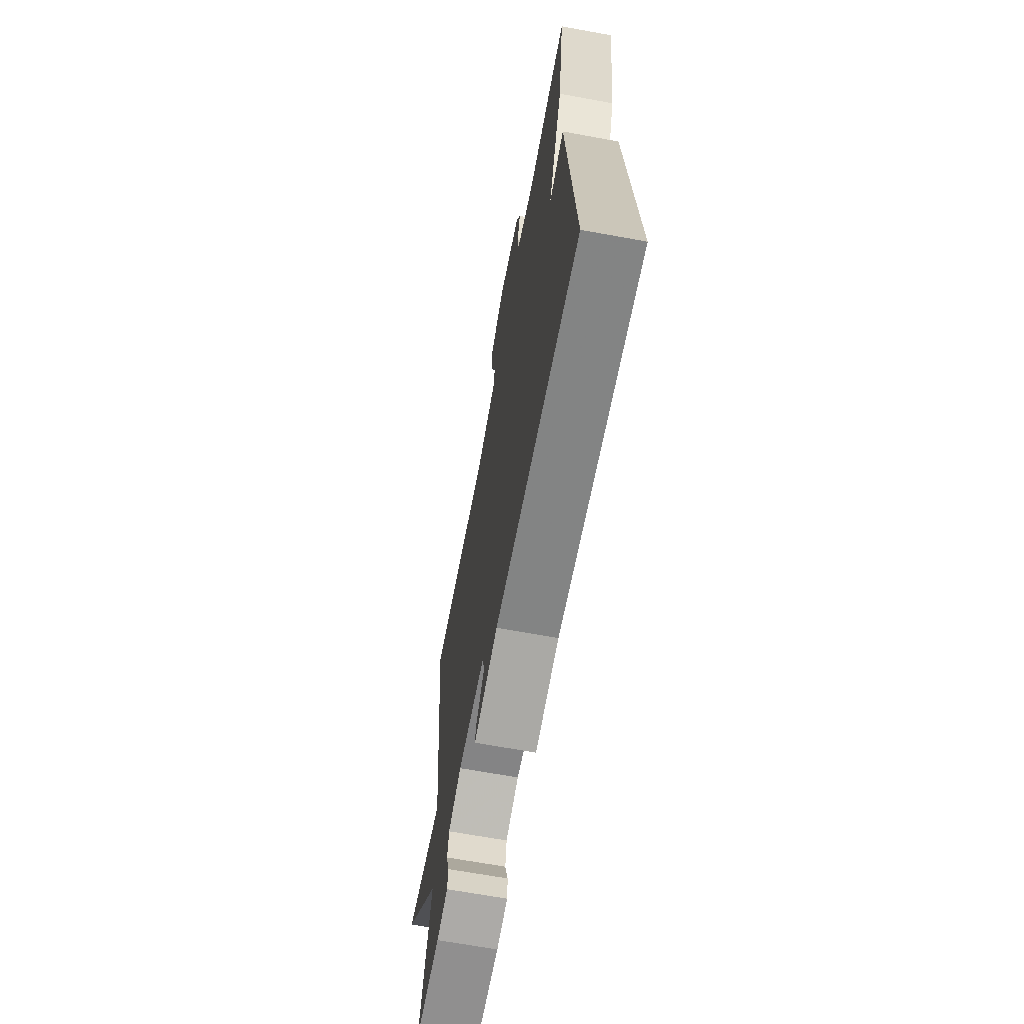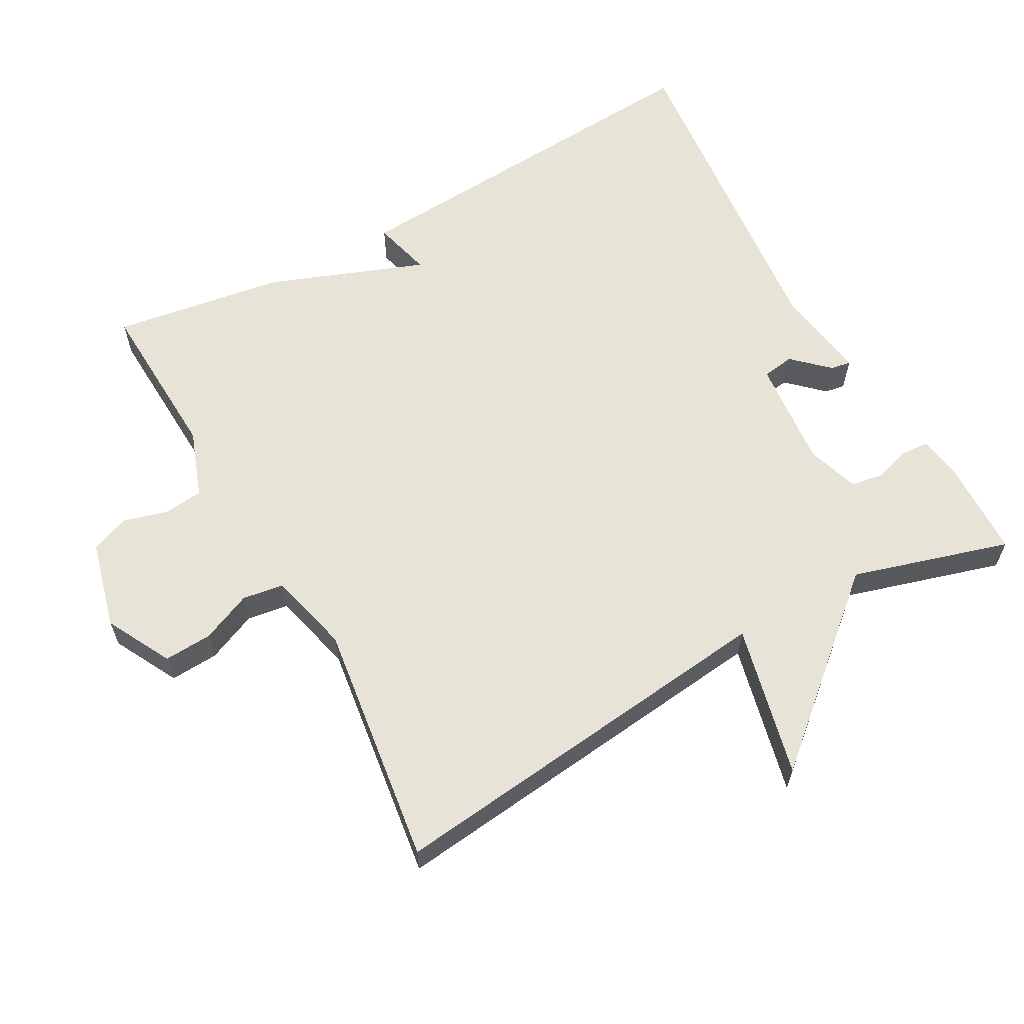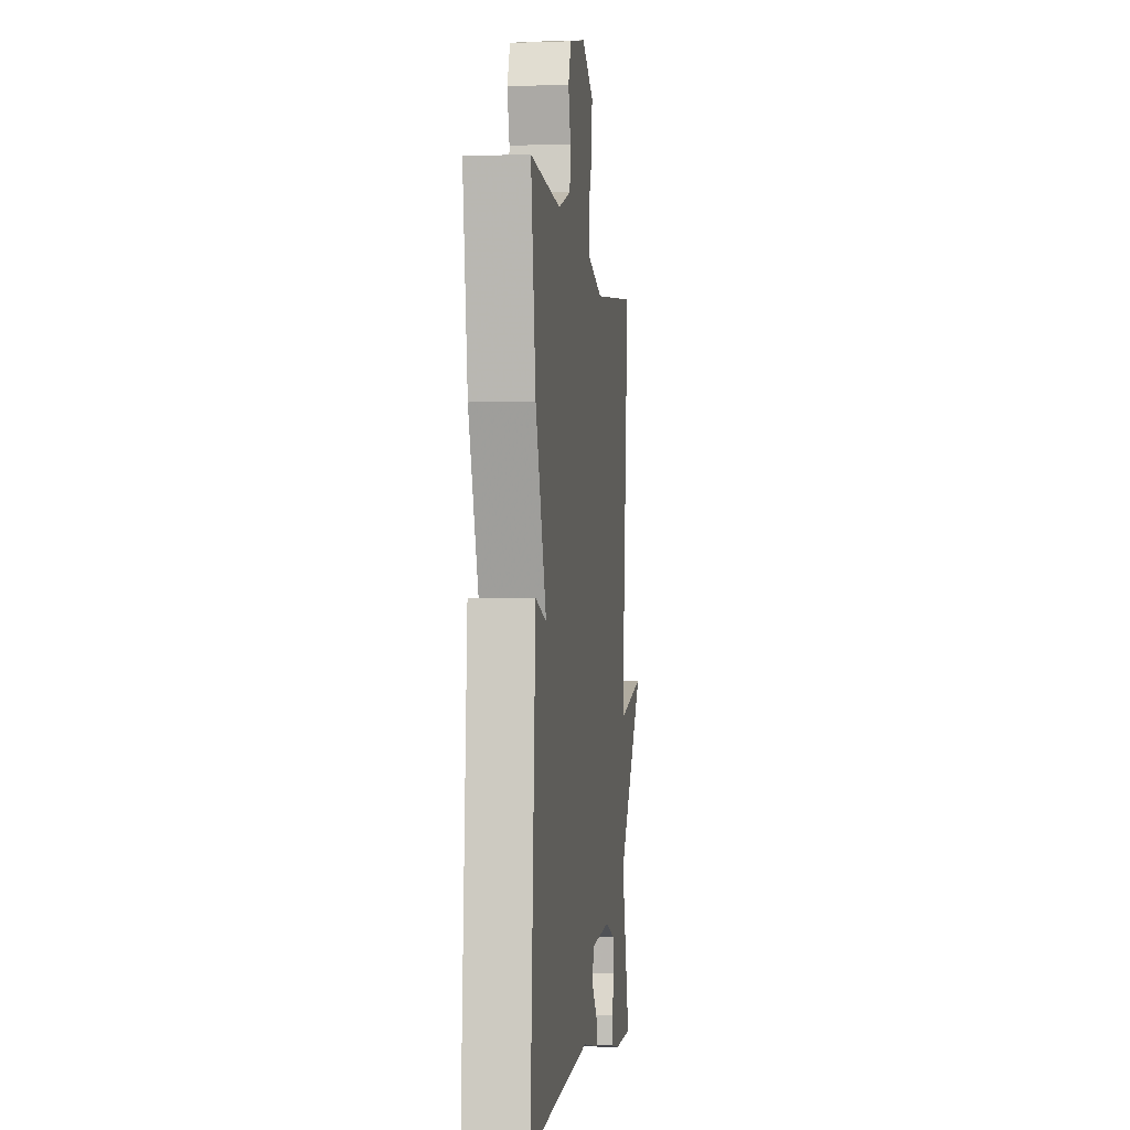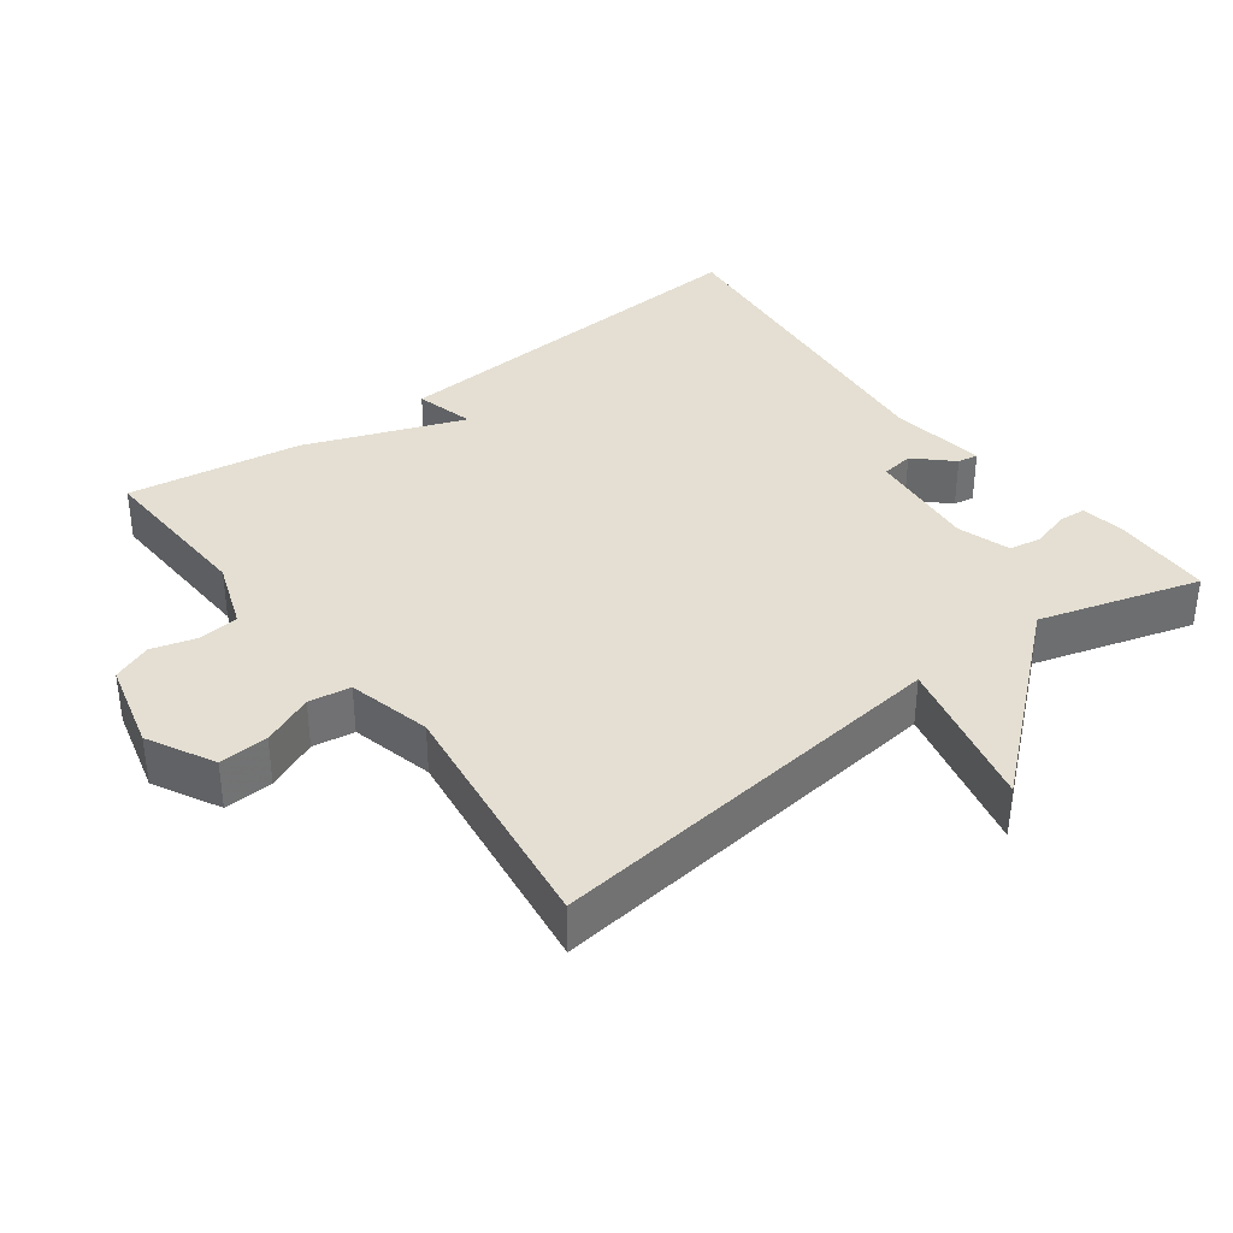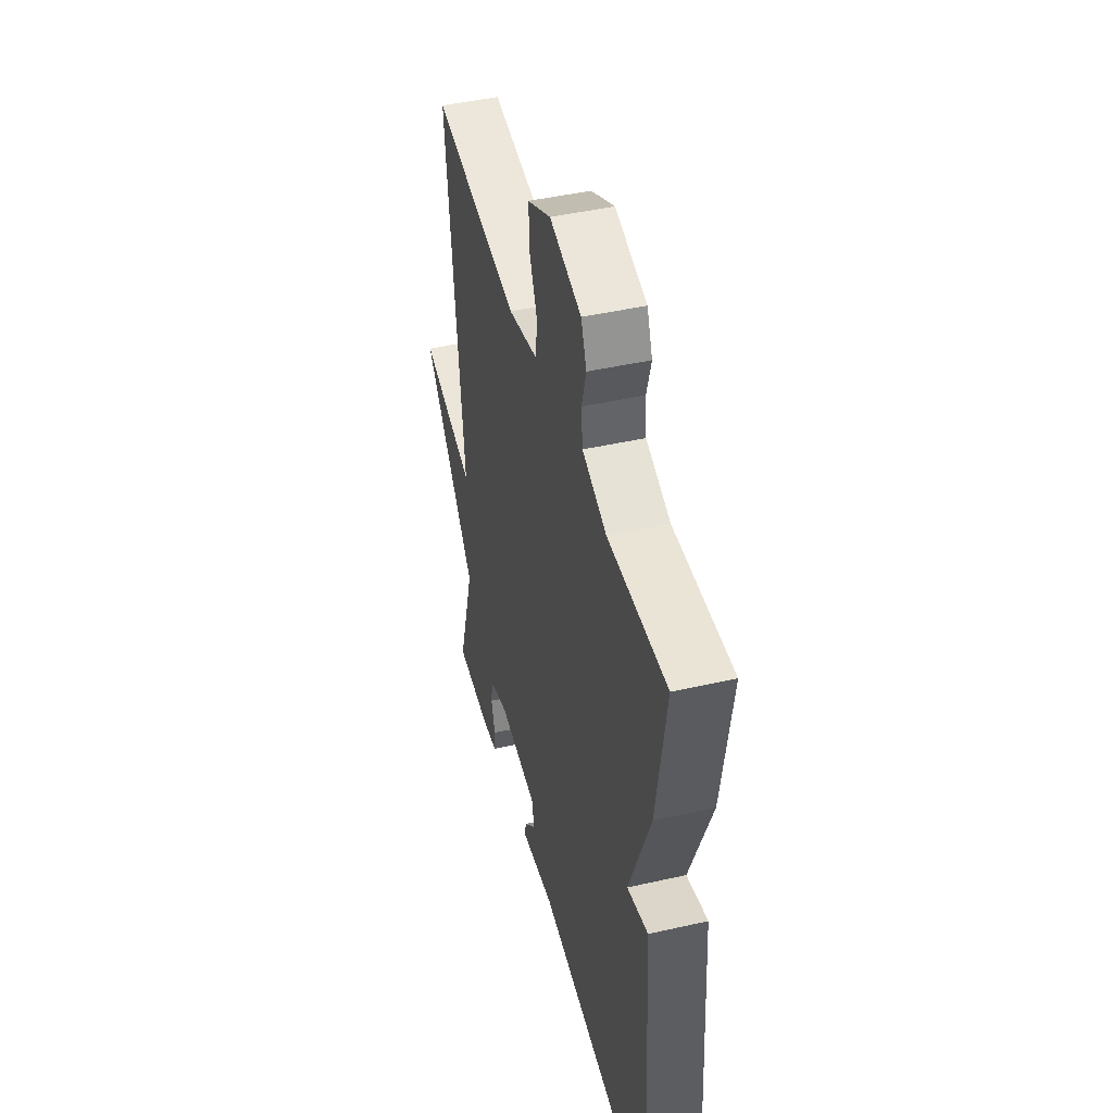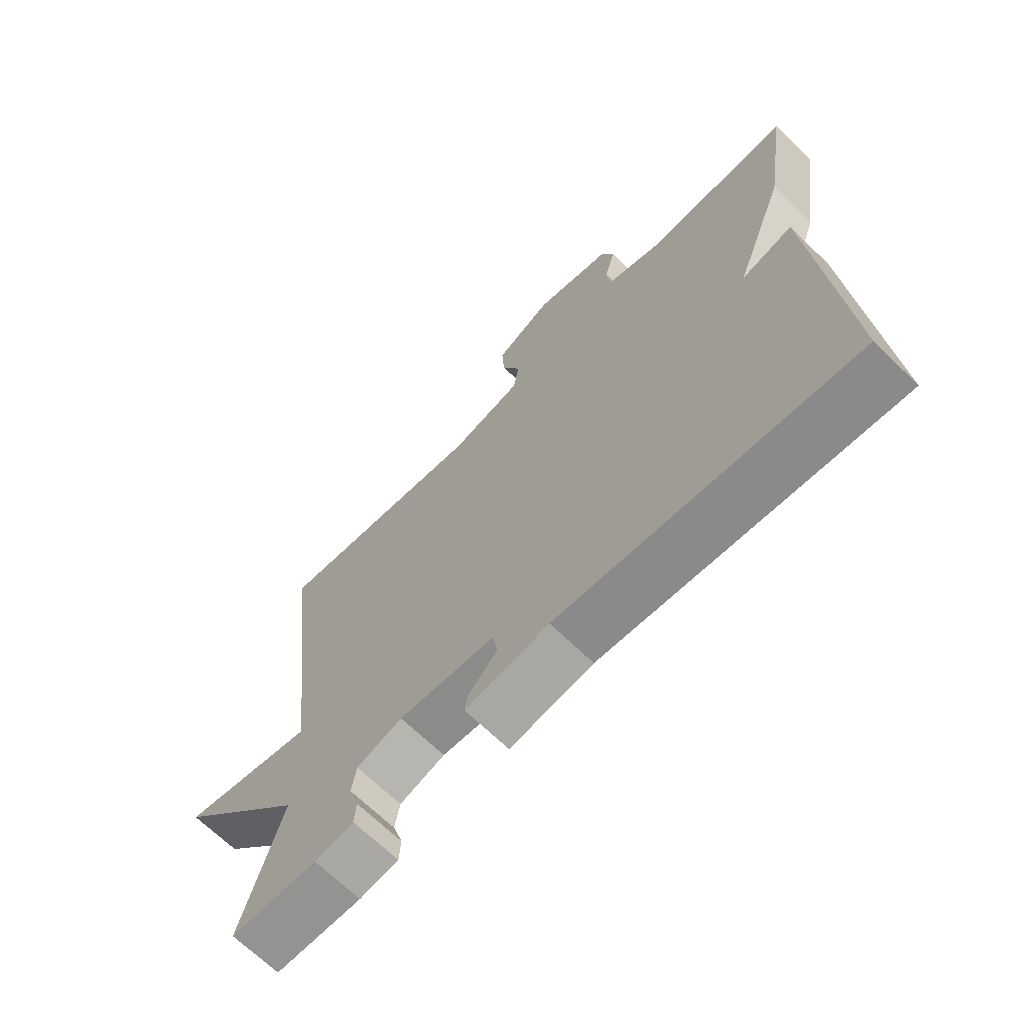
<metadata>
{"format":"obj","ext":"obj","renderer":"f3d","projection":"perspective","resolution":1024,"background":"white","views":[{"elev":-67.0,"azim":-100.4,"up":"+Z"},{"elev":61.6,"azim":61.0,"up":"+Y"},{"elev":-2.8,"azim":-83.1,"up":"+Z"},{"elev":36.9,"azim":53.1,"up":"+Y"},{"elev":45.5,"azim":-104.6,"up":"+Z"},{"elev":-68.2,"azim":-134.2,"up":"+Z"}]}
</metadata>
<code>
v -0.5 0.07 -0.5
v -0.462 0.07 0.054
v -0.378 0.07 0.032
v -0.462 0.07 0.254
v -0.5 0.07 0.5
v -0.265 0.07 0.489
v -0.168 0.07 0.524
v -0.162 0.07 0.58
v -0.18 0.07 0.644
v -0.158 0.07 0.699
v -0.032 0.07 0.731
v 0.061 0.07 0.682
v 0.057 0.07 0.613
v 0.026 0.07 0.541
v 0.035 0.07 0.482
v 0.152 0.07 0.453
v 0.5 0.07 0.5
v 0.434 0.07 -0.075
v 0.651 0.07 -0.024
v 0.434 0.07 -0.275
v 0.5 0.07 -0.5
v 0.36 0.07 -0.504
v 0.297 0.07 -0.494
v 0.294 0.07 -0.455
v 0.31 0.07 -0.403
v 0.302 0.07 -0.356
v 0.228 0.07 -0.332
v 0.071 0.07 -0.347
v 0.064 0.07 -0.393
v 0.111 0.07 -0.443
v 0.116 0.07 -0.472
v -0.02 0.07 -0.452
v -0.5 0 -0.5
v -0.462 0 0.054
v -0.378 0 0.032
v -0.462 0 0.254
v -0.5 0 0.5
v -0.265 0 0.489
v -0.168 0 0.524
v -0.162 0 0.58
v -0.18 0 0.644
v -0.158 0 0.699
v -0.032 0 0.731
v 0.061 0 0.682
v 0.057 0 0.613
v 0.026 0 0.541
v 0.035 0 0.482
v 0.152 0 0.453
v 0.5 0 0.5
v 0.434 0 -0.075
v 0.651 0 -0.024
v 0.434 0 -0.275
v 0.5 0 -0.5
v 0.36 0 -0.504
v 0.297 0 -0.494
v 0.294 0 -0.455
v 0.31 0 -0.403
v 0.302 0 -0.356
v 0.228 0 -0.332
v 0.071 0 -0.347
v 0.064 0 -0.393
v 0.111 0 -0.443
v 0.116 0 -0.472
v -0.02 0 -0.452
f 29 30 31 32
f 1 2 3
f 32 1 3
f 29 32 3
f 28 29 3
f 4 5 6
f 3 4 6
f 28 3 6
f 27 28 6
f 26 27 6 7
f 23 24 25
f 22 23 25
f 21 22 25
f 20 21 25
f 20 25 26
f 19 20 26
f 18 19 26
f 16 17 18 26
f 15 16 26 7
f 12 13 14
f 11 12 14
f 10 11 14
f 9 10 14
f 8 9 14
f 7 8 14 15
f 64 63 62 61
f 35 34 33
f 35 33 64
f 35 64 61
f 35 61 60
f 38 37 36
f 38 36 35
f 38 35 60
f 38 60 59
f 39 38 59 58
f 57 56 55
f 57 55 54
f 57 54 53
f 57 53 52
f 58 57 52
f 58 52 51
f 58 51 50
f 58 50 49 48
f 39 58 48 47
f 46 45 44
f 46 44 43
f 46 43 42
f 46 42 41
f 46 41 40
f 47 46 40 39
f 1 33 34 2
f 2 34 35 3
f 3 35 36 4
f 4 36 37 5
f 5 37 38 6
f 6 38 39 7
f 7 39 40 8
f 8 40 41 9
f 9 41 42 10
f 10 42 43 11
f 11 43 44 12
f 12 44 45 13
f 13 45 46 14
f 14 46 47 15
f 15 47 48 16
f 16 48 49 17
f 17 49 50 18
f 18 50 51 19
f 19 51 52 20
f 20 52 53 21
f 21 53 54 22
f 22 54 55 23
f 23 55 56 24
f 24 56 57 25
f 25 57 58 26
f 26 58 59 27
f 27 59 60 28
f 28 60 61 29
f 29 61 62 30
f 30 62 63 31
f 31 63 64 32
f 32 64 33 1

</code>
